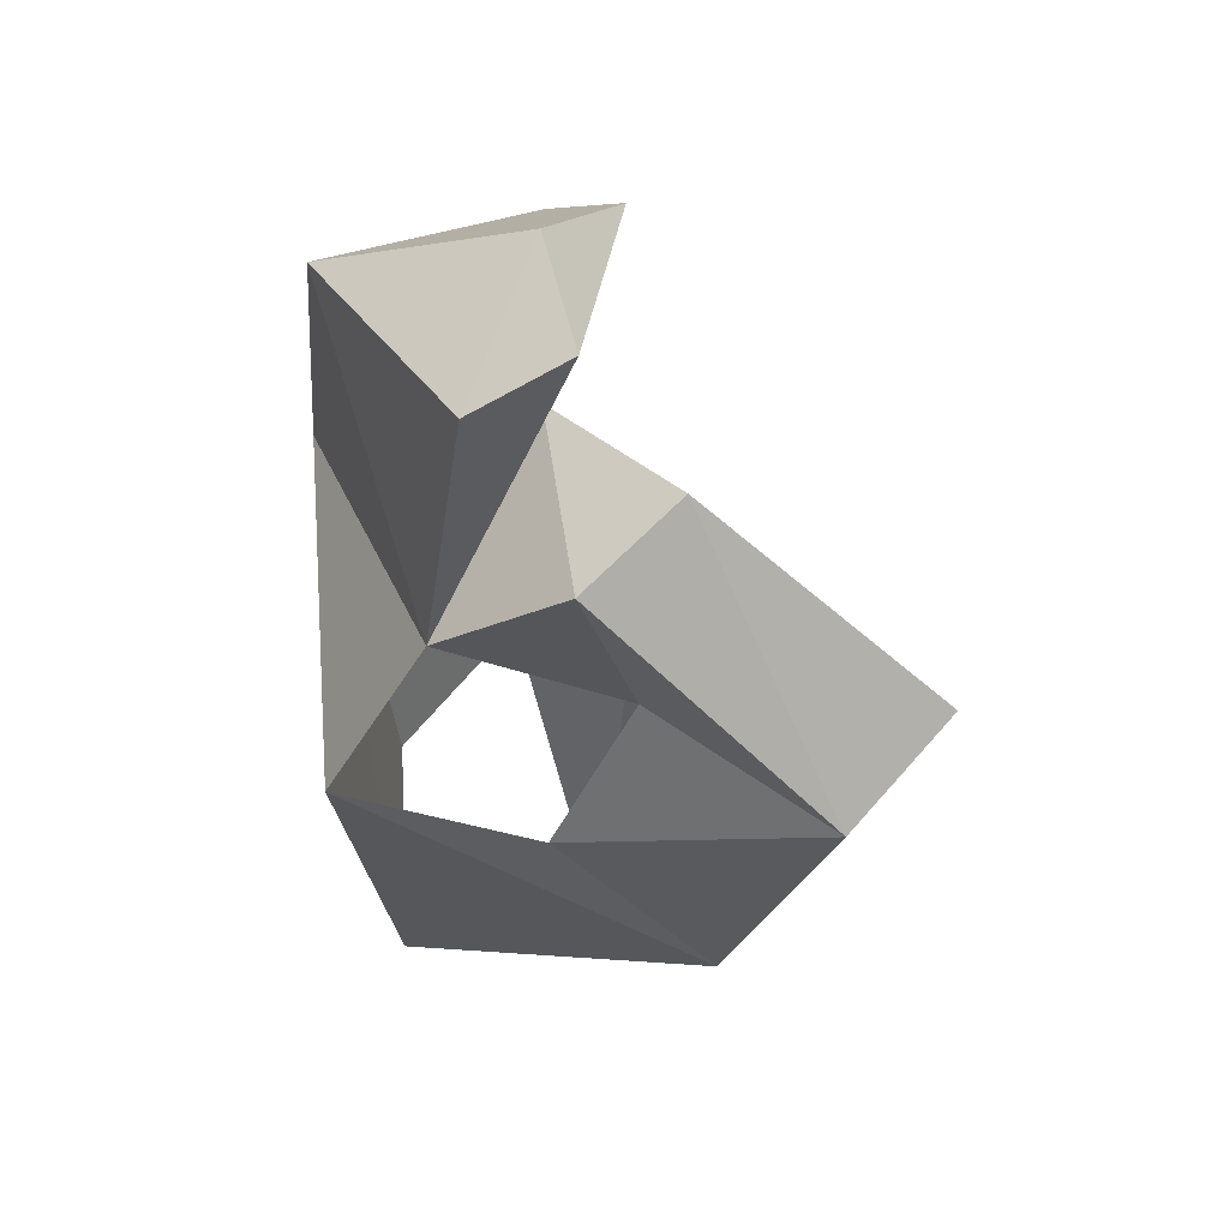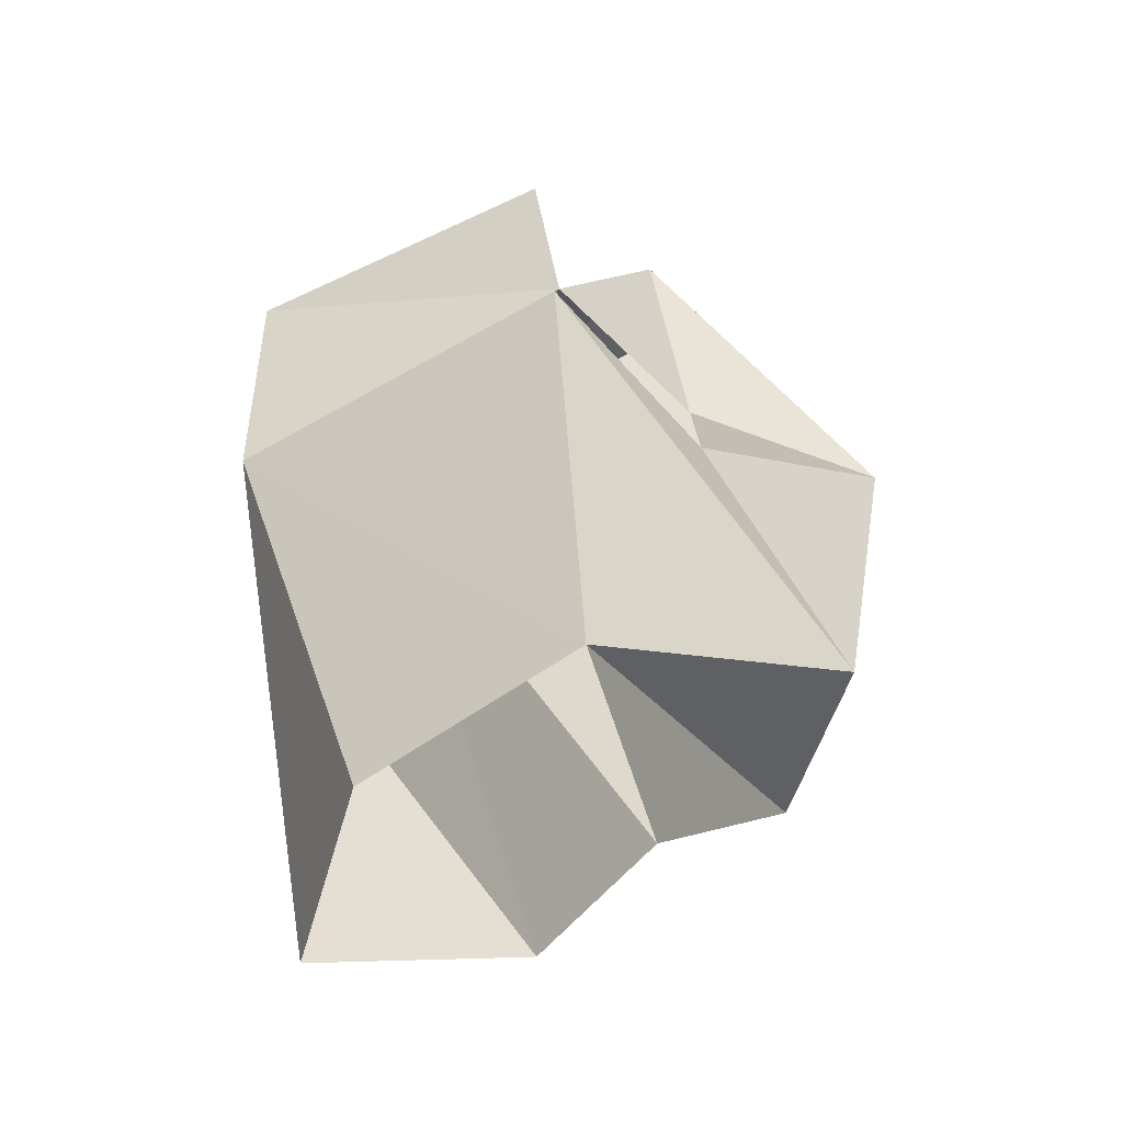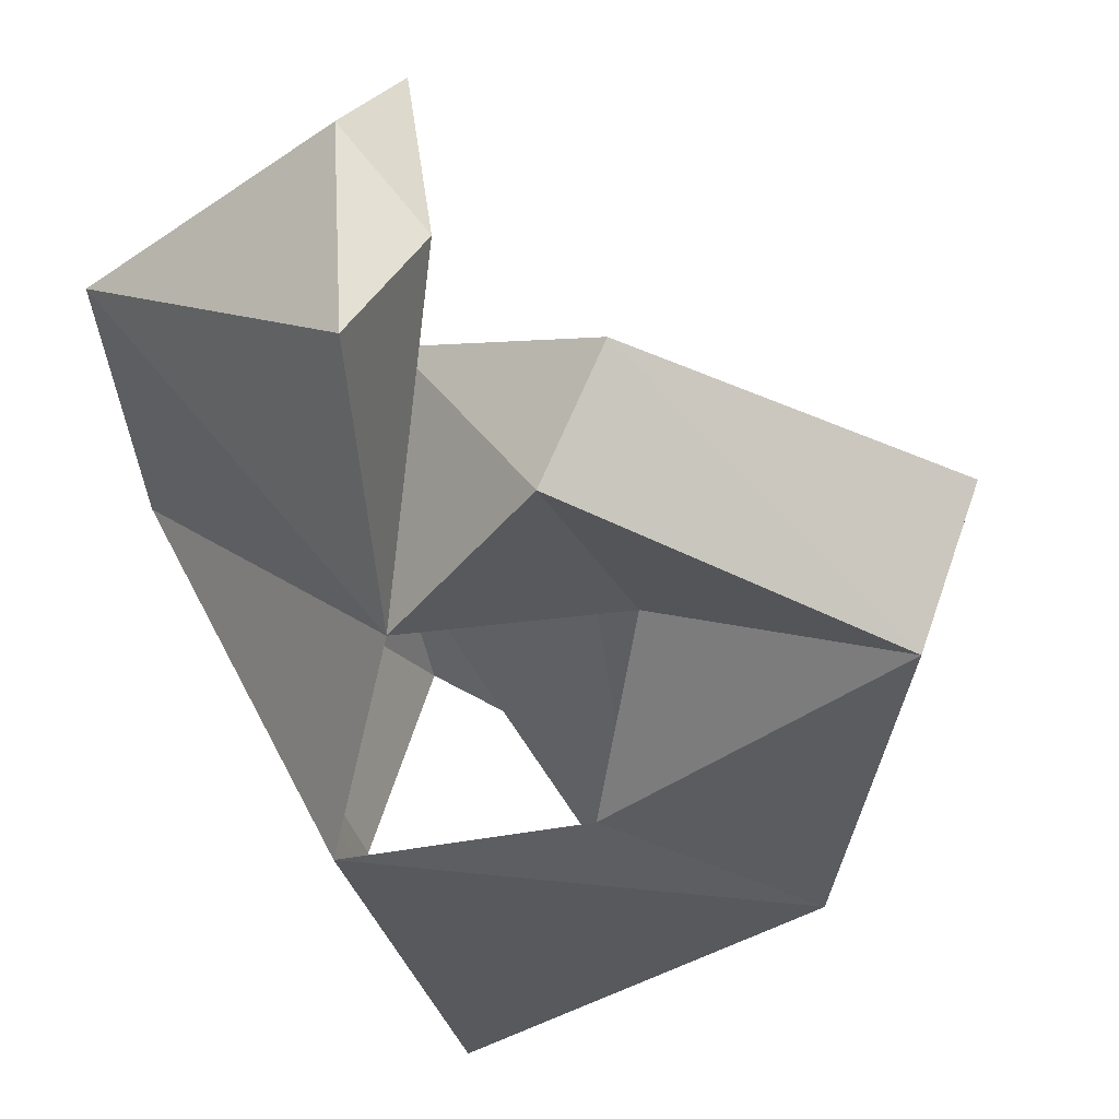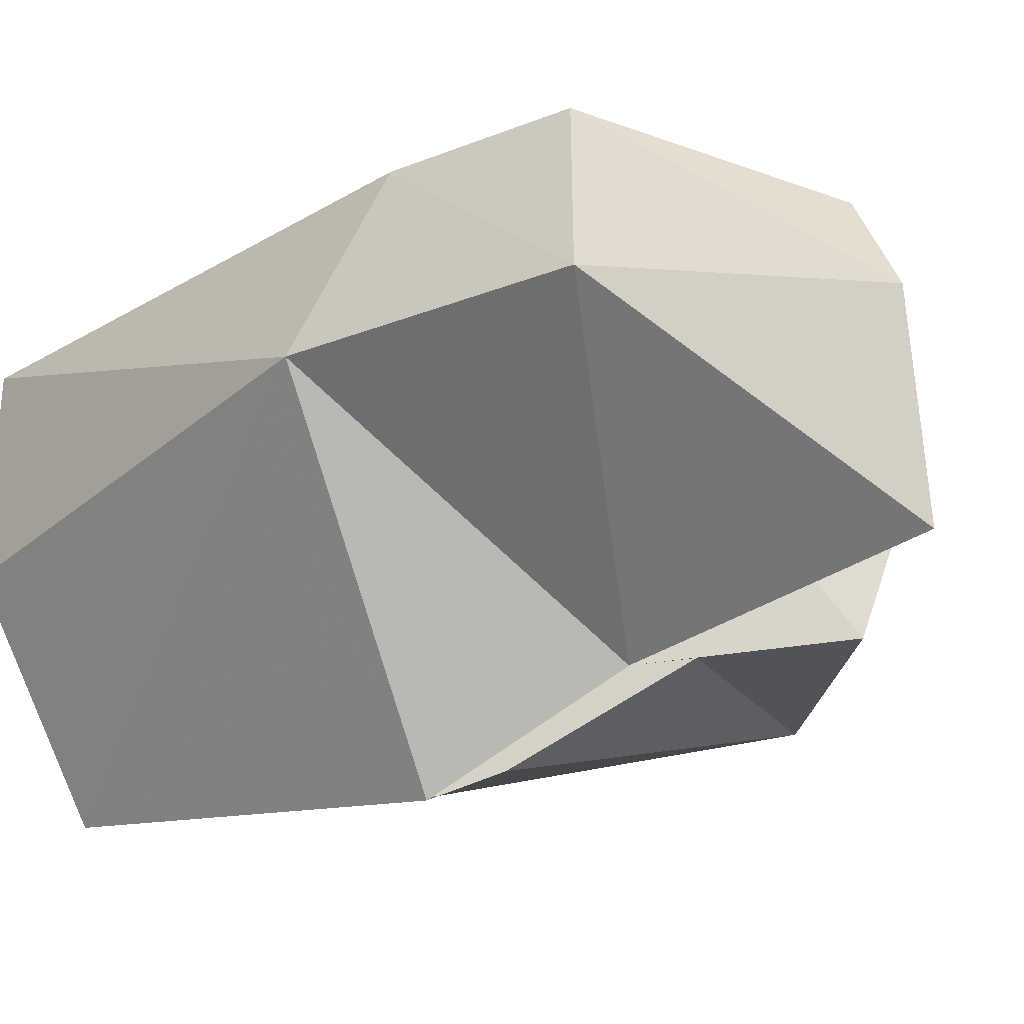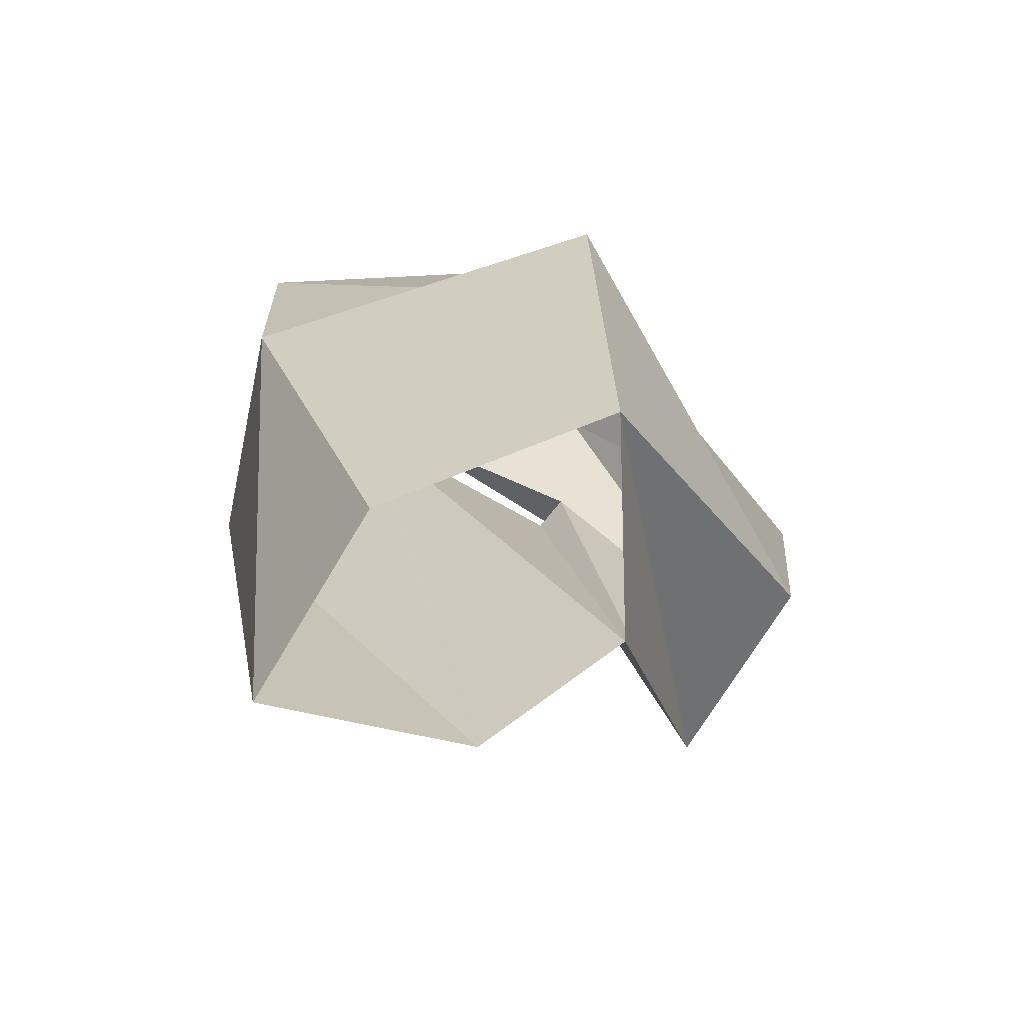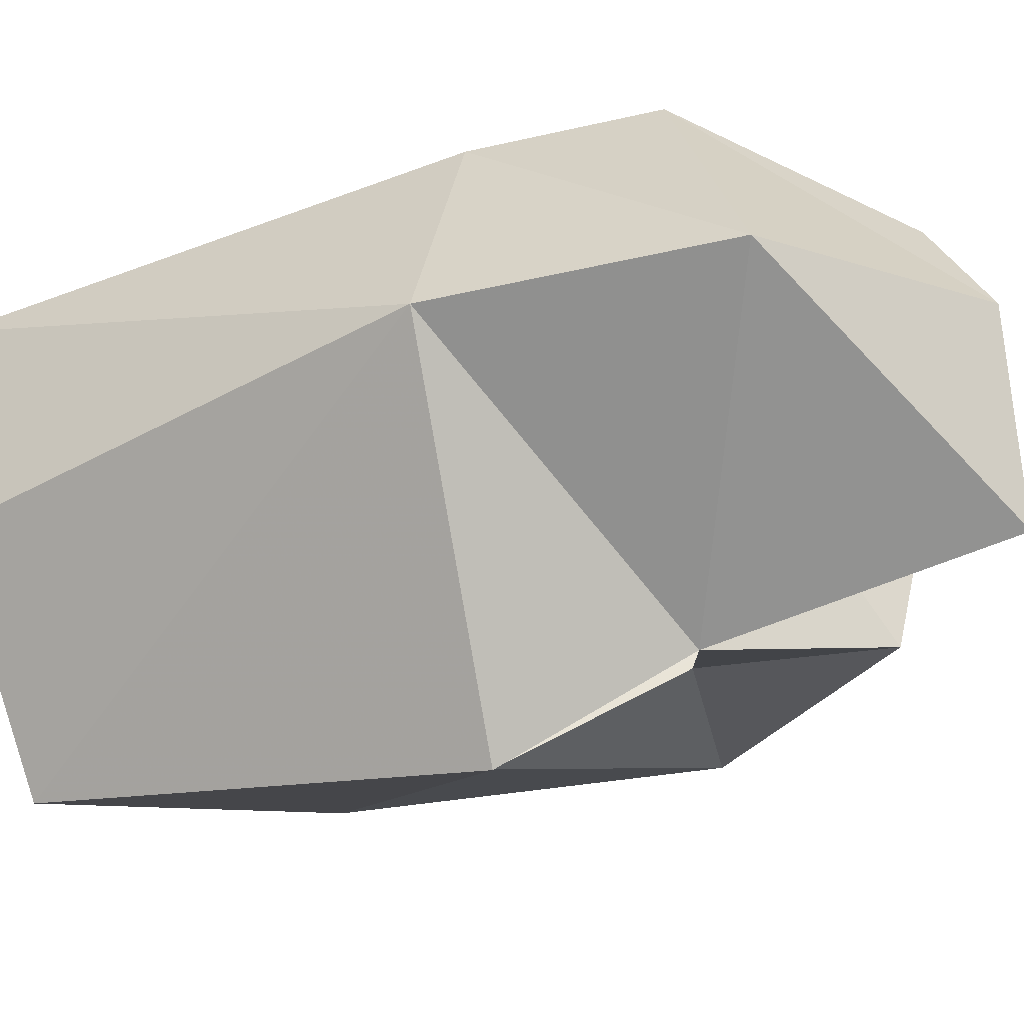
<metadata>
{"format":"obj","ext":"obj","renderer":"f3d","projection":"perspective","resolution":1024,"background":"white","views":[{"elev":64.3,"azim":-158.1,"up":"+Y"},{"elev":-44.7,"azim":150.0,"up":"+Y"},{"elev":-31.3,"azim":-172.9,"up":"+Z"},{"elev":-13.5,"azim":126.6,"up":"+Z"},{"elev":-65.5,"azim":134.3,"up":"+Y"},{"elev":-19.3,"azim":108.1,"up":"+Z"}]}
</metadata>
<code>
v 0.7266 -0.8516 0.1953
v 0.7656 -0.8281 0.2422
v 0.7578 -0.8203 0.125
v 0.7656 -0.9844 0.07812
v 0.7656 -0.9844 0.2344
v 0.8125 -0.9844 0.3516
v 0.7422 -0.8672 0.2969
v 0.8984 -0.9219 0.2344
v 0.9062 -1.086 0.2188
v 0.8047 -1.078 0.01562
v 0.7812 -1.336 0.02344
v 0.5859 -1.242 0.05469
v 0.6875 -1.117 0.04688
v 0.5312 -1.031 0.07812
v 0.6562 -1.016 0.1016
v 0.6875 -0.8984 0.09375
v 0.6562 -0.8906 0.1641
v 0.5 -1.023 0.1641
v 0.6562 -1.016 0.1797
v 0.5547 -1.25 0.1719
v 0.6875 -1.117 0.1719
v 0.6875 -1.367 0.1094
v 0.8047 -1.078 0.2188
v 0.7031 -1.383 0.2109
v 0.8281 -1.086 0.3359
v 0.8125 -1.383 0.2812
v 0.8438 -1.359 0.1562
f 1 2 3
f 1 3 4
f 1 4 5
f 1 6 7
f 1 7 2
f 2 7 6
f 2 6 8
f 2 8 3
f 3 8 4
f 13 14 15
f 15 14 16
f 4 16 5
f 5 16 17
f 14 18 17
f 14 17 16
f 1 5 6
f 10 9 11
f 10 11 12
f 15 16 4
f 5 17 18
f 5 18 19
f 23 25 5
f 5 25 6
f 9 25 26
f 9 26 27
f 9 27 11
f 11 22 20
f 11 20 12
f 24 26 25
f 4 8 9
f 4 9 10
f 10 12 13
f 13 12 14
f 6 25 8
f 8 25 9
f 12 20 18
f 12 18 14
f 19 18 20
f 19 20 21
f 21 20 22
f 21 22 23
f 23 22 24
f 23 24 25

</code>
